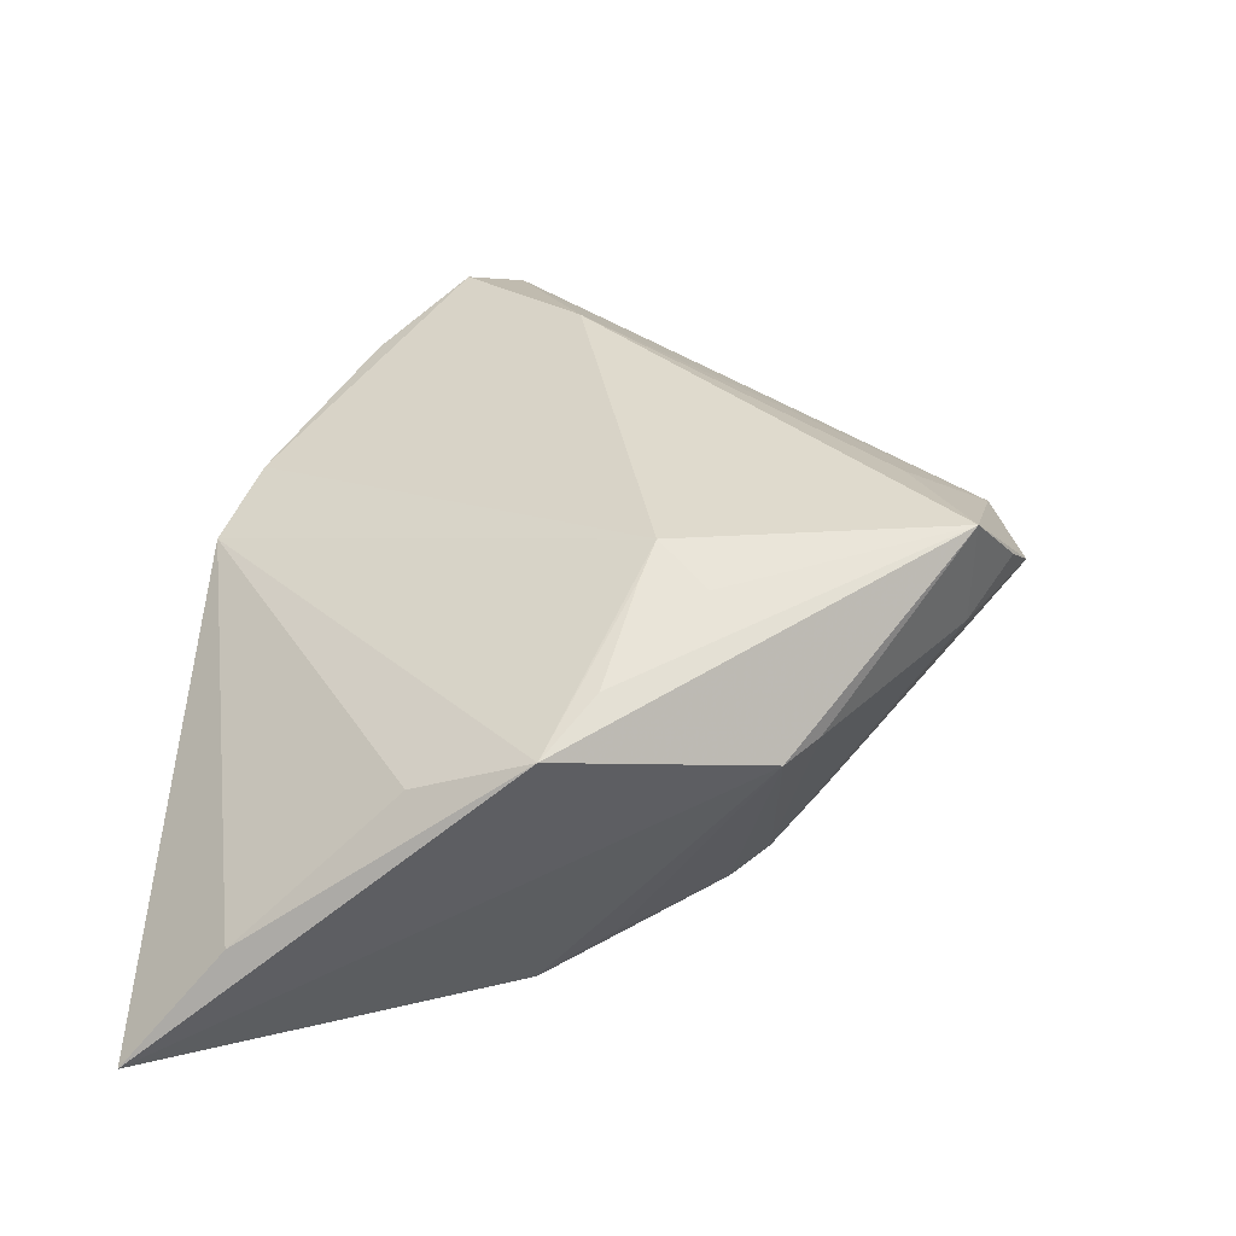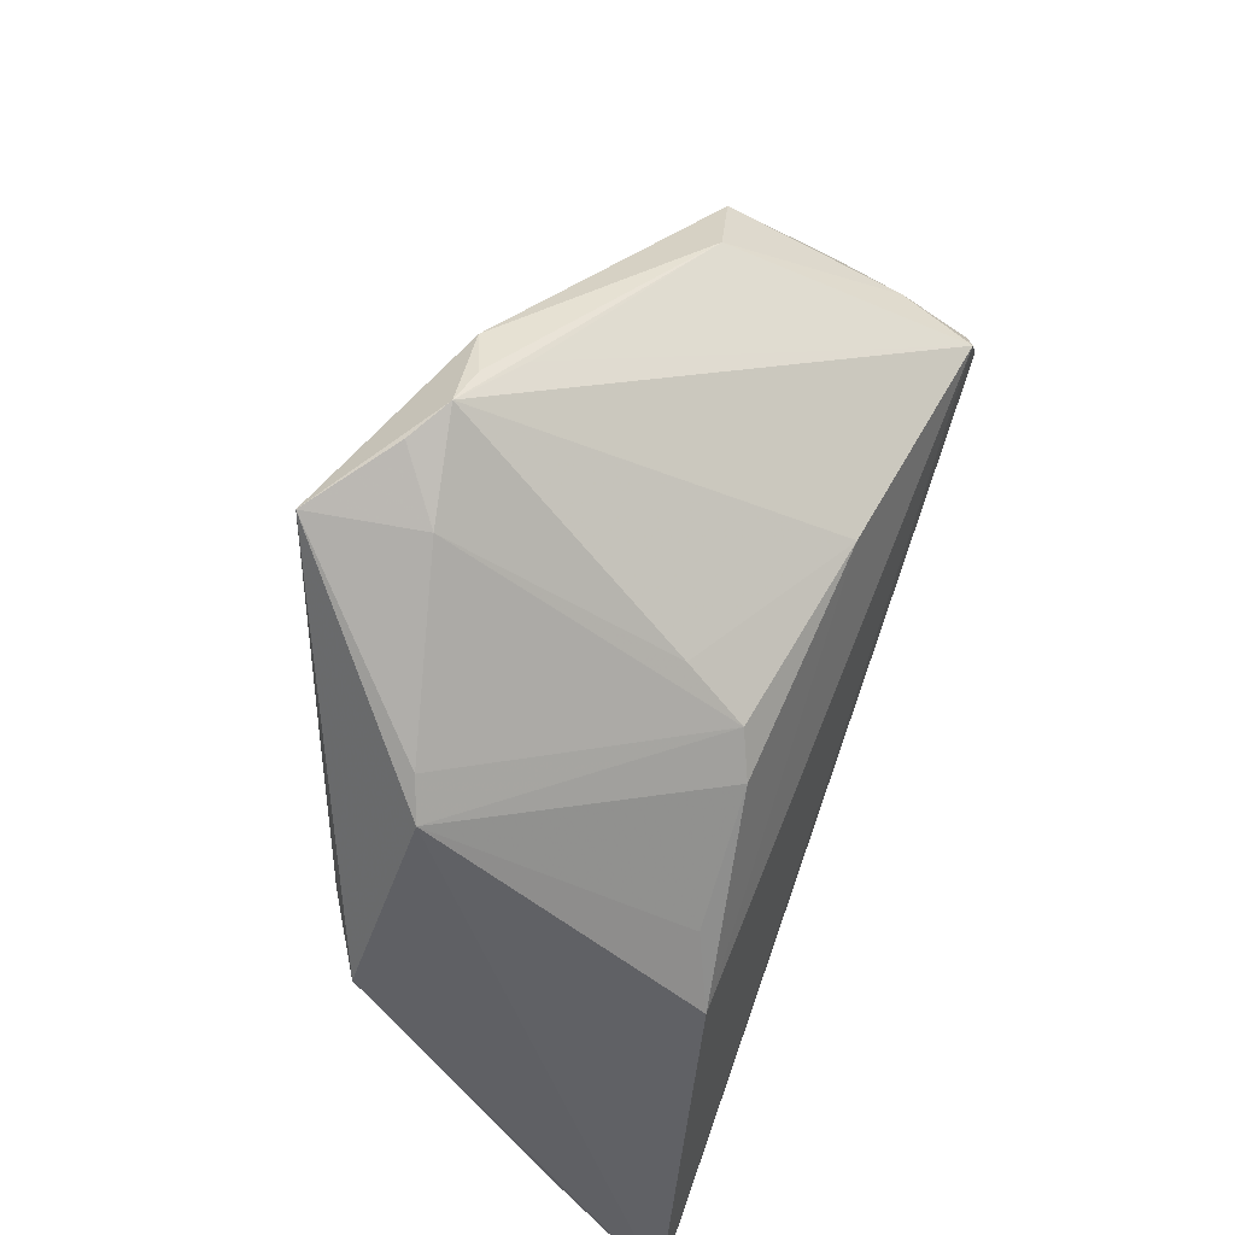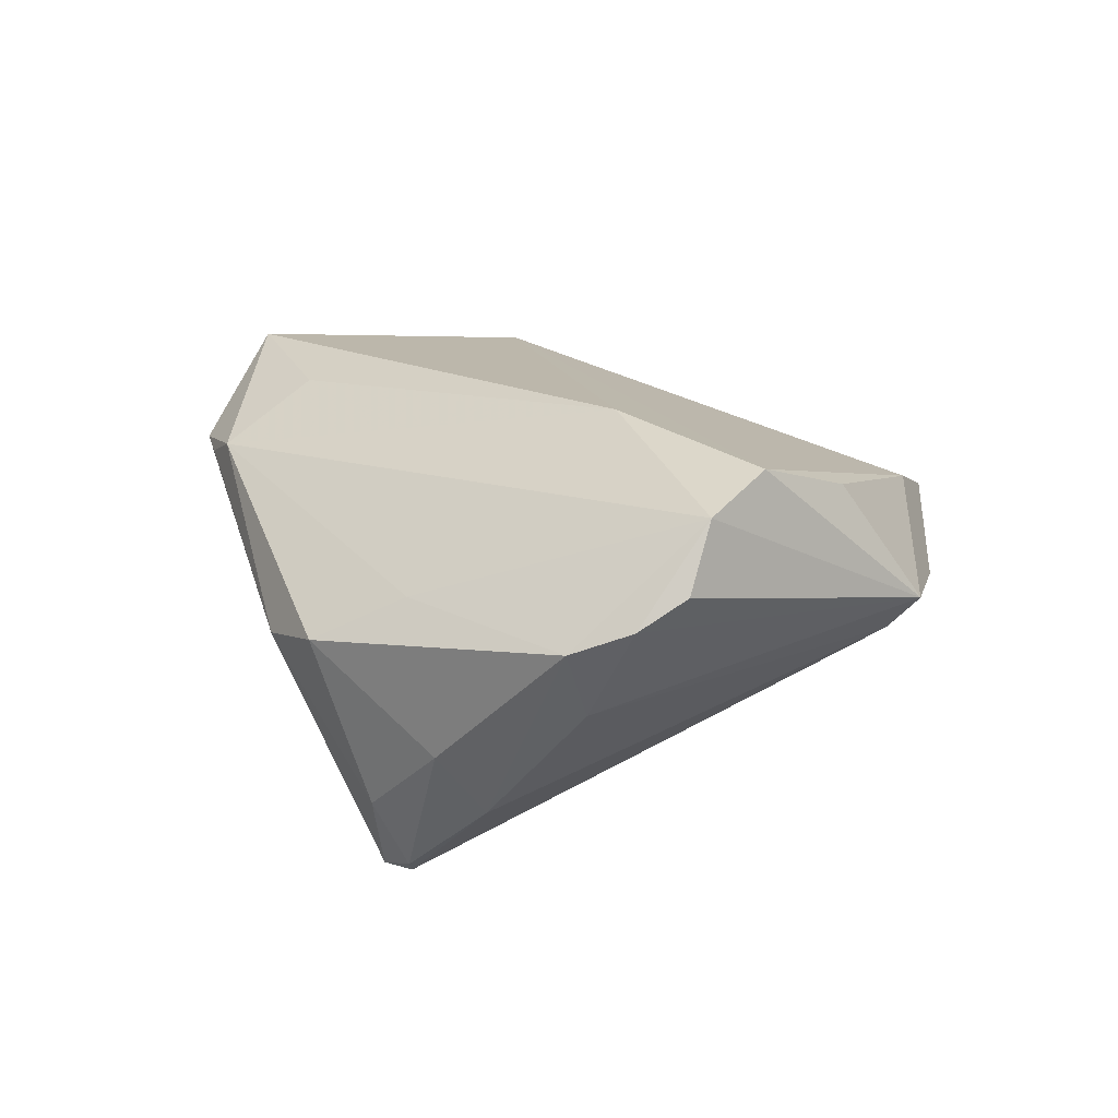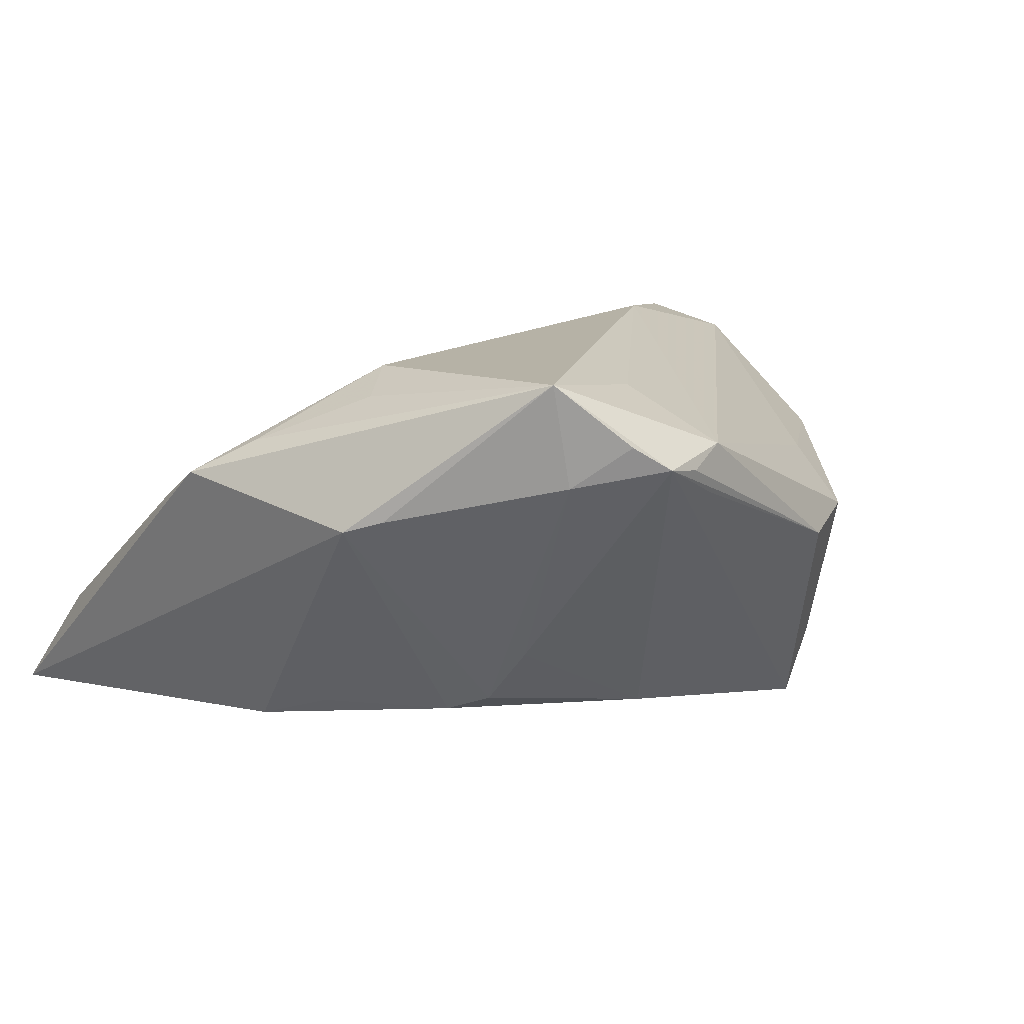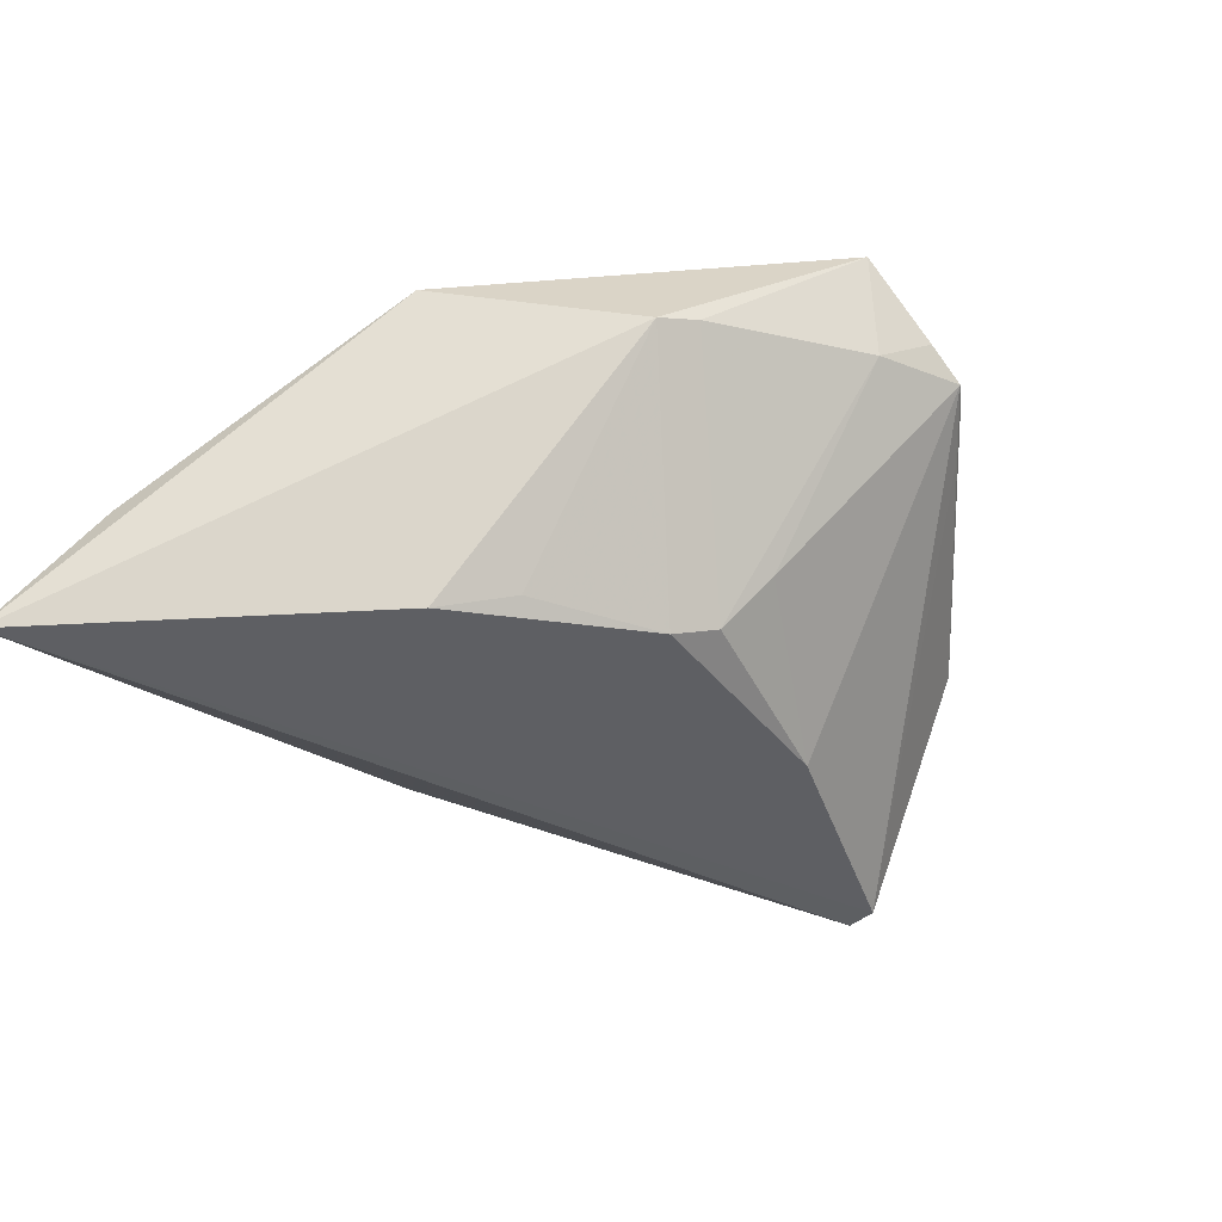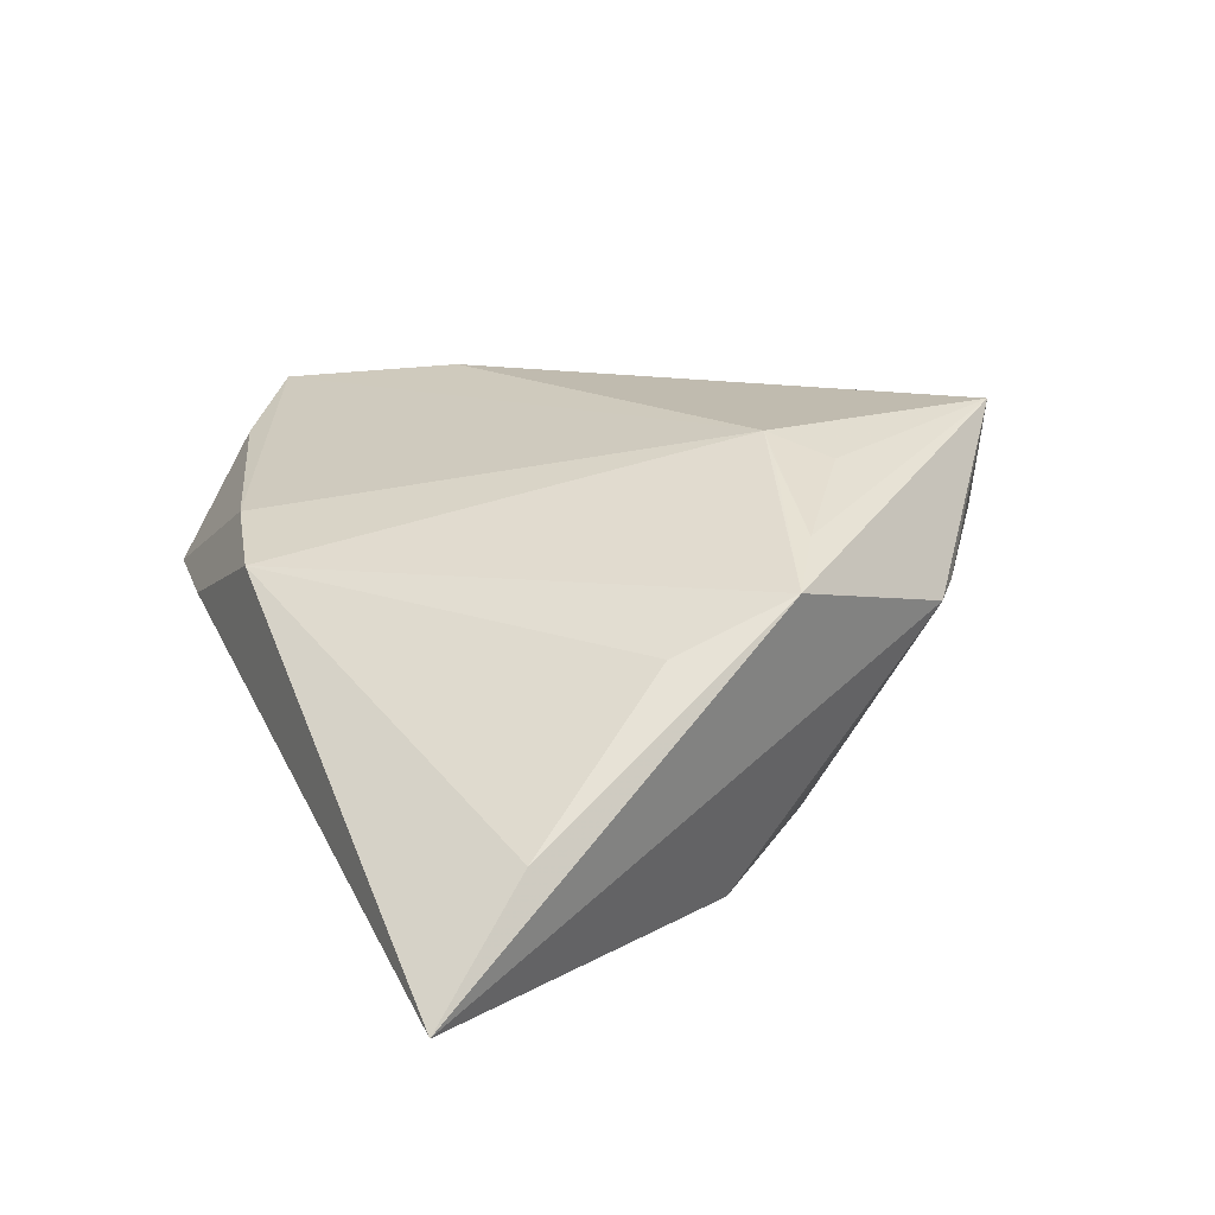
<metadata>
{"format":"obj","ext":"obj","renderer":"f3d","projection":"perspective","resolution":1024,"background":"white","views":[{"elev":29.7,"azim":97.3,"up":"+Z"},{"elev":63.5,"azim":111.5,"up":"+Y"},{"elev":18.4,"azim":-87.0,"up":"+Z"},{"elev":12.2,"azim":148.2,"up":"+Z"},{"elev":-37.5,"azim":113.6,"up":"+Z"},{"elev":11.6,"azim":63.5,"up":"+Z"}]}
</metadata>
<code>
v 0.02854 0.01671 0.0207
v -0.03515 0.02232 -0.02635
v 0.03099 0.007387 -0.02114
v -0.04451 0.009387 -0.01539
v 0.0372 0.02526 0.005798
v 0.03357 0.02879 0.007255
v 0.002381 0.03546 0.02253
v 0.05077 -0.03041 -0.01248
v -0.007771 0.02422 -0.02289
v -0.05521 -0.007287 0.0103
v -0.02544 -0.03984 0.004535
v 0.03625 -0.000548 -0.02407
v 0.005392 0.0493 0.01417
v 0.04682 0.001719 0.01041
v -0.02636 -0.00424 0.02674
v 0.01513 0.02304 -0.0193
v -0.003132 0.04568 0.009998
v -0.05521 -1.321e-05 0.00769
v 0.01886 0.01881 -0.02124
v 0.01852 0.04344 0.02478
v -0.04199 -0.02075 0.02447
v -0.03781 0.02328 -0.01757
v 0.009947 0.04763 0.01712
v -0.05101 -0.002076 -0.000797
v -0.004571 0.04499 0.01596
v -0.01384 -0.04212 0.003557
v 0.01311 0.0286 -0.01246
v -0.04477 0.01509 -0.008742
v -0.05328 -0.01284 0.01362
v 0.01591 0.04307 0.01197
v -0.02577 -0.03609 0.0009041
v 0.04446 -0.0122 0.004529
v -0.0132 -0.03446 -0.004926
v -0.03788 0.01913 -0.0252
v -0.02709 -0.03966 0.005011
v 0.02344 0.01068 0.02352
v -0.03715 0.03003 0.002175
v -0.03909 0.01855 0.008239
v -0.04956 -0.01498 0.02123
v 0.05423 -0.04212 -0.02653
v 0.03989 0.006898 0.01473
v 0.02784 0.009436 0.02116
v -0.02887 0.03587 -6.799e-05
v -0.03661 0.01891 -0.02653
v -0.006958 -0.03899 0.01377
v 0.0007551 0.04777 0.01351
v 0.003814 -0.04212 0.00969
v -0.03021 -0.02992 0.01945
f 44 2 40
f 9 2 13
f 18 37 28
f 40 35 31
f 12 5 40
f 40 2 12
f 2 9 12
f 12 9 19
f 40 47 26
f 36 47 14
f 40 5 14
f 35 39 29
f 19 9 16
f 16 5 19
f 22 28 37
f 22 43 2
f 37 43 22
f 2 44 34
f 34 22 2
f 28 22 34
f 13 2 17
f 17 43 13
f 2 43 17
f 33 44 40
f 40 31 33
f 33 31 44
f 20 14 5
f 19 5 3
f 3 12 19
f 5 12 3
f 11 35 40
f 40 26 11
f 11 26 35
f 8 47 40
f 40 14 8
f 38 37 18
f 18 39 38
f 35 29 10
f 10 39 18
f 10 29 39
f 21 39 35
f 27 9 13
f 27 16 9
f 14 20 41
f 25 38 39
f 25 20 13
f 37 38 25
f 25 43 37
f 16 27 30
f 30 27 13
f 32 14 47
f 47 8 32
f 32 8 14
f 44 31 4
f 4 34 44
f 18 28 4
f 28 34 4
f 36 20 15
f 15 21 36
f 39 21 15
f 15 25 39
f 45 47 36
f 36 21 45
f 35 26 45
f 45 26 47
f 36 14 42
f 42 41 36
f 14 41 42
f 1 20 36
f 36 41 1
f 1 41 20
f 13 43 46
f 46 25 13
f 43 25 46
f 6 20 5
f 6 30 20
f 5 16 6
f 16 30 6
f 13 20 23
f 23 30 13
f 20 30 23
f 24 31 35
f 24 4 31
f 35 10 24
f 24 10 18
f 18 4 24
f 20 25 7
f 7 15 20
f 25 15 7
f 48 21 35
f 35 45 48
f 48 45 21

</code>
